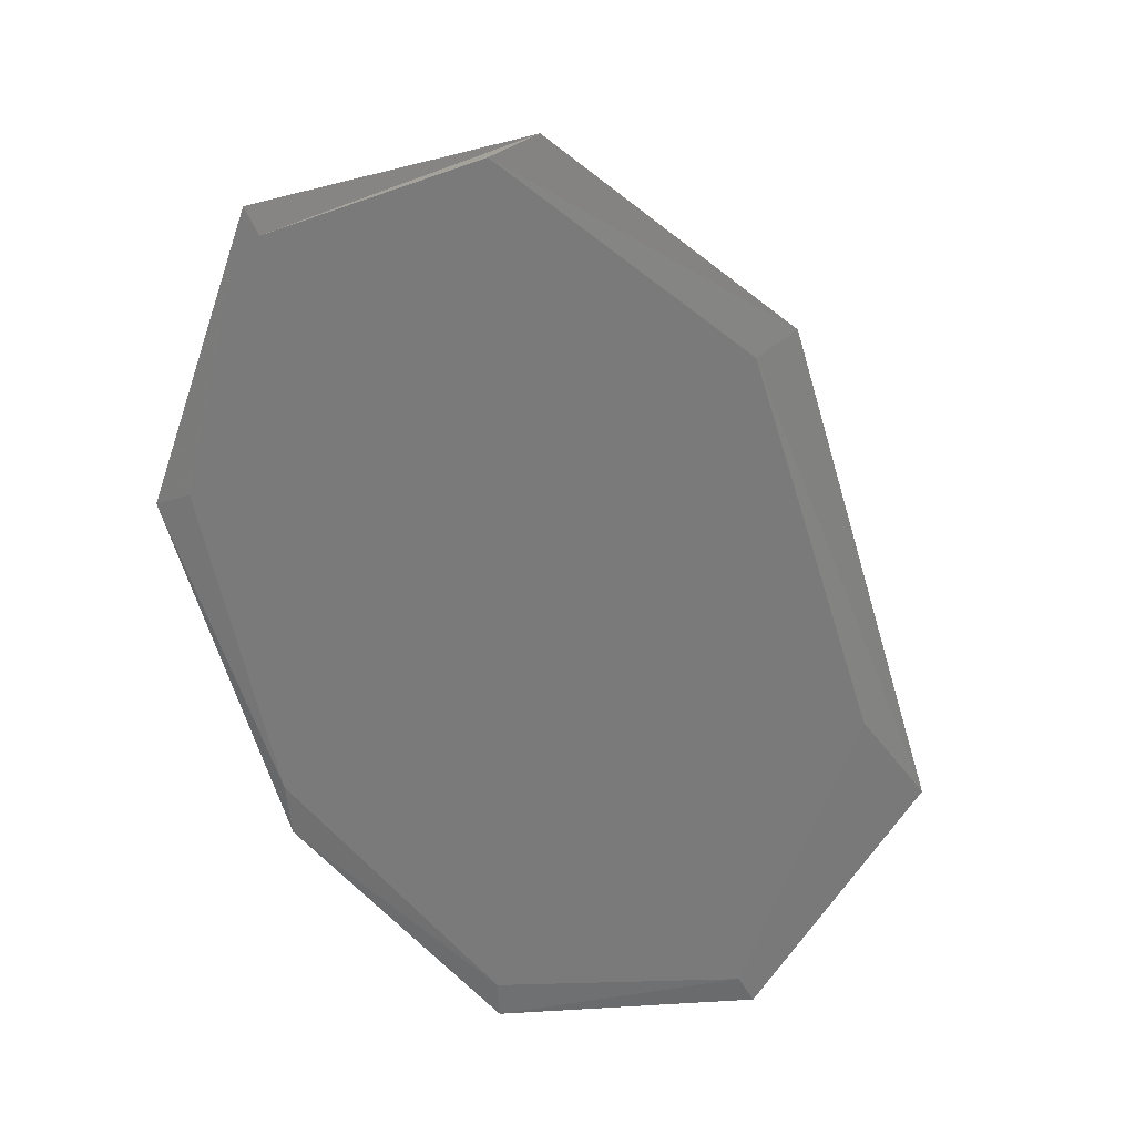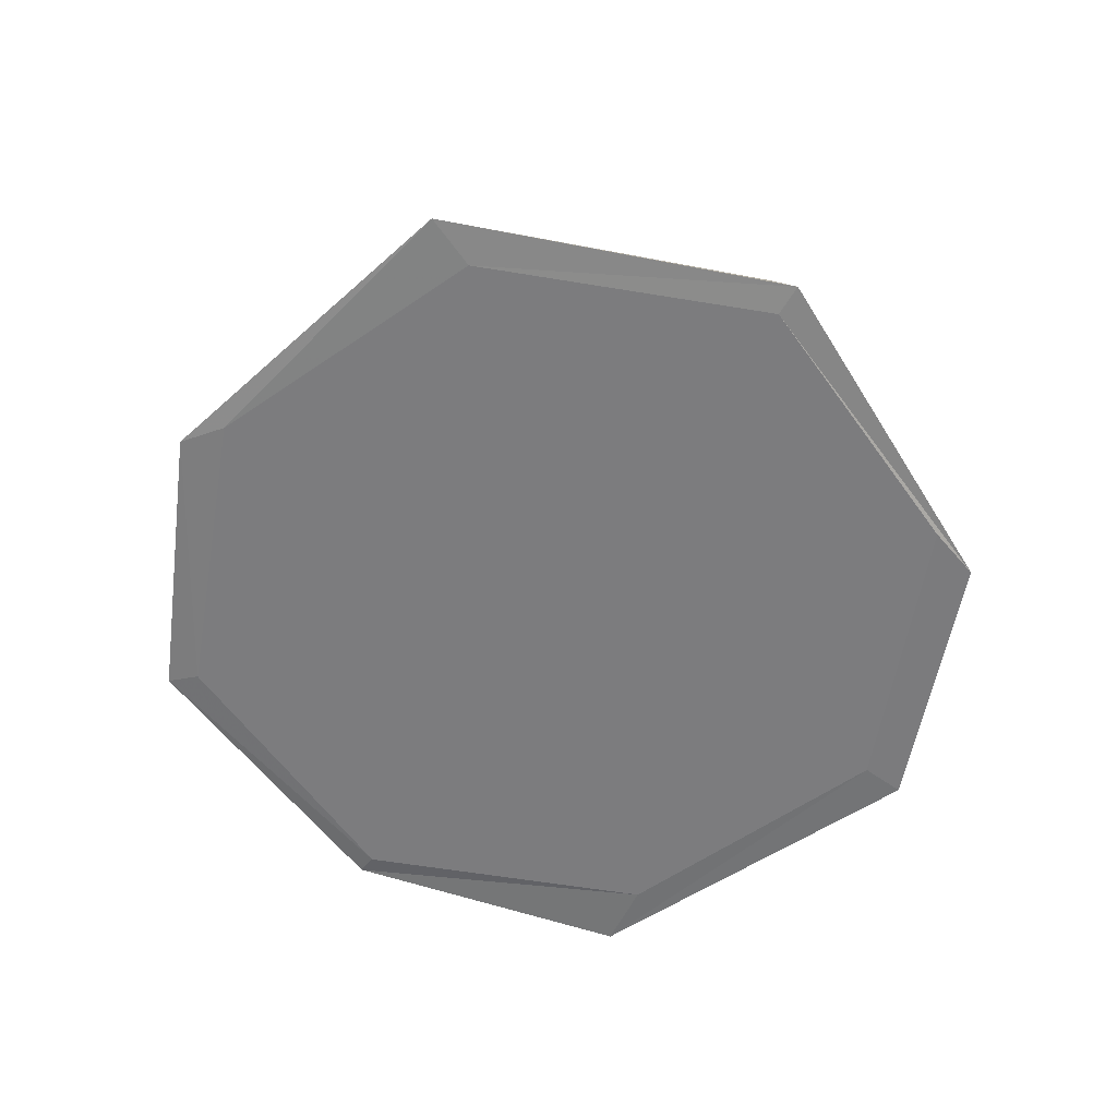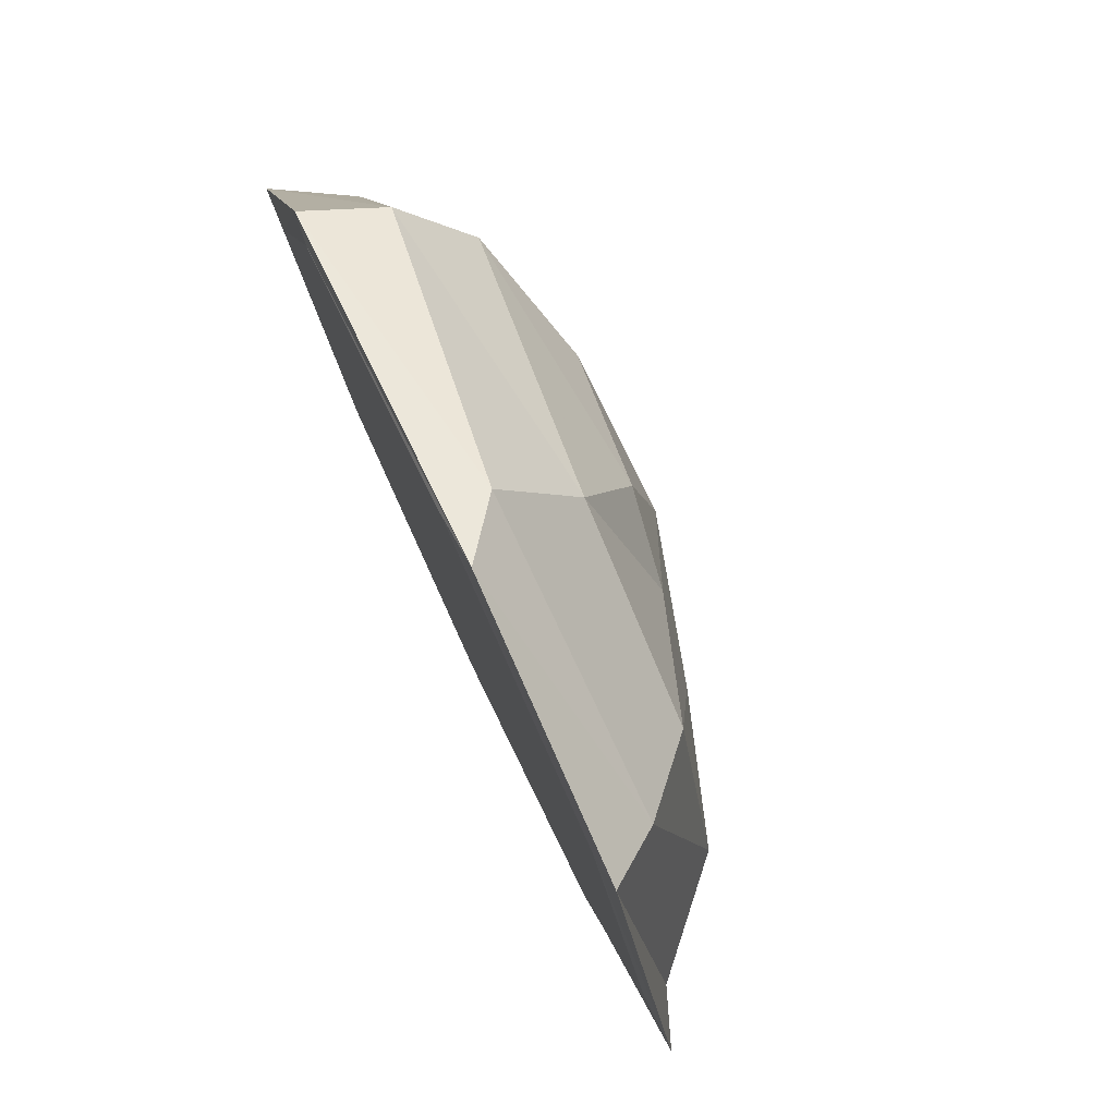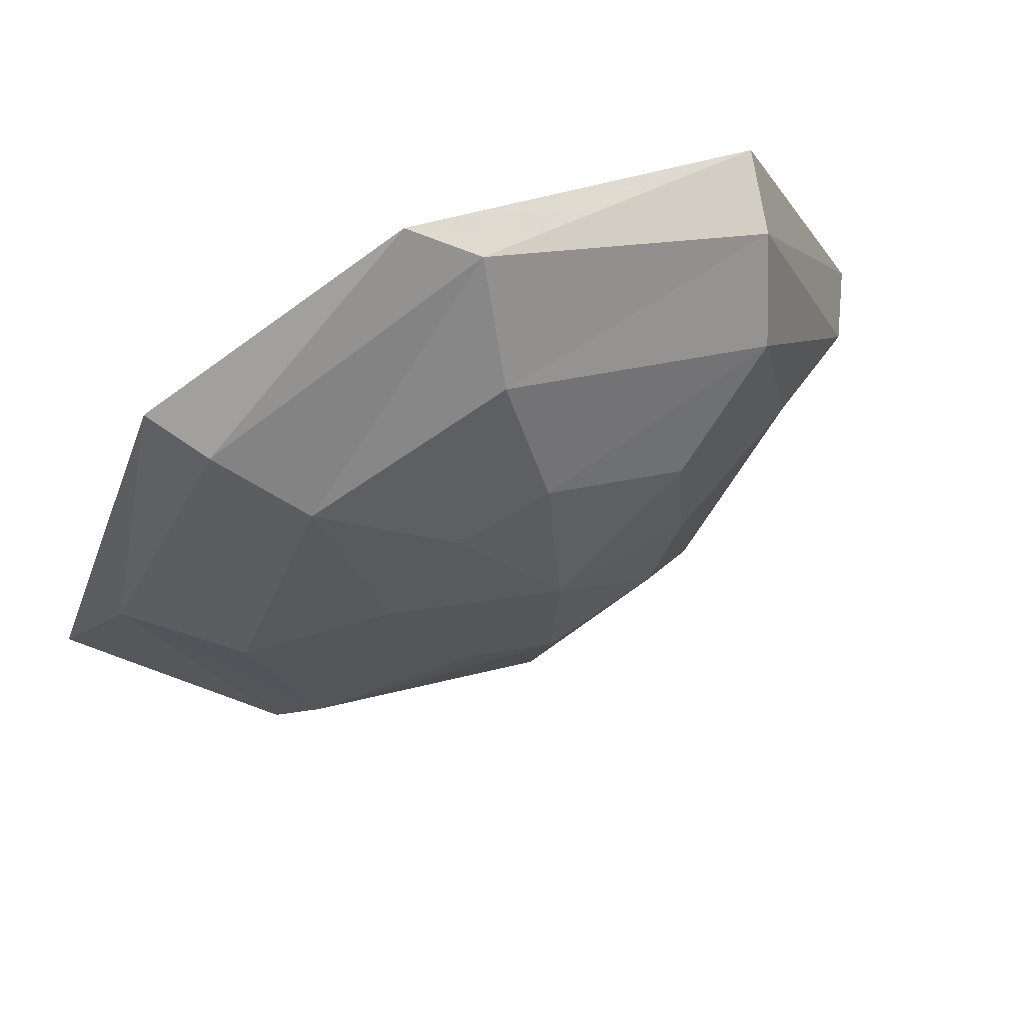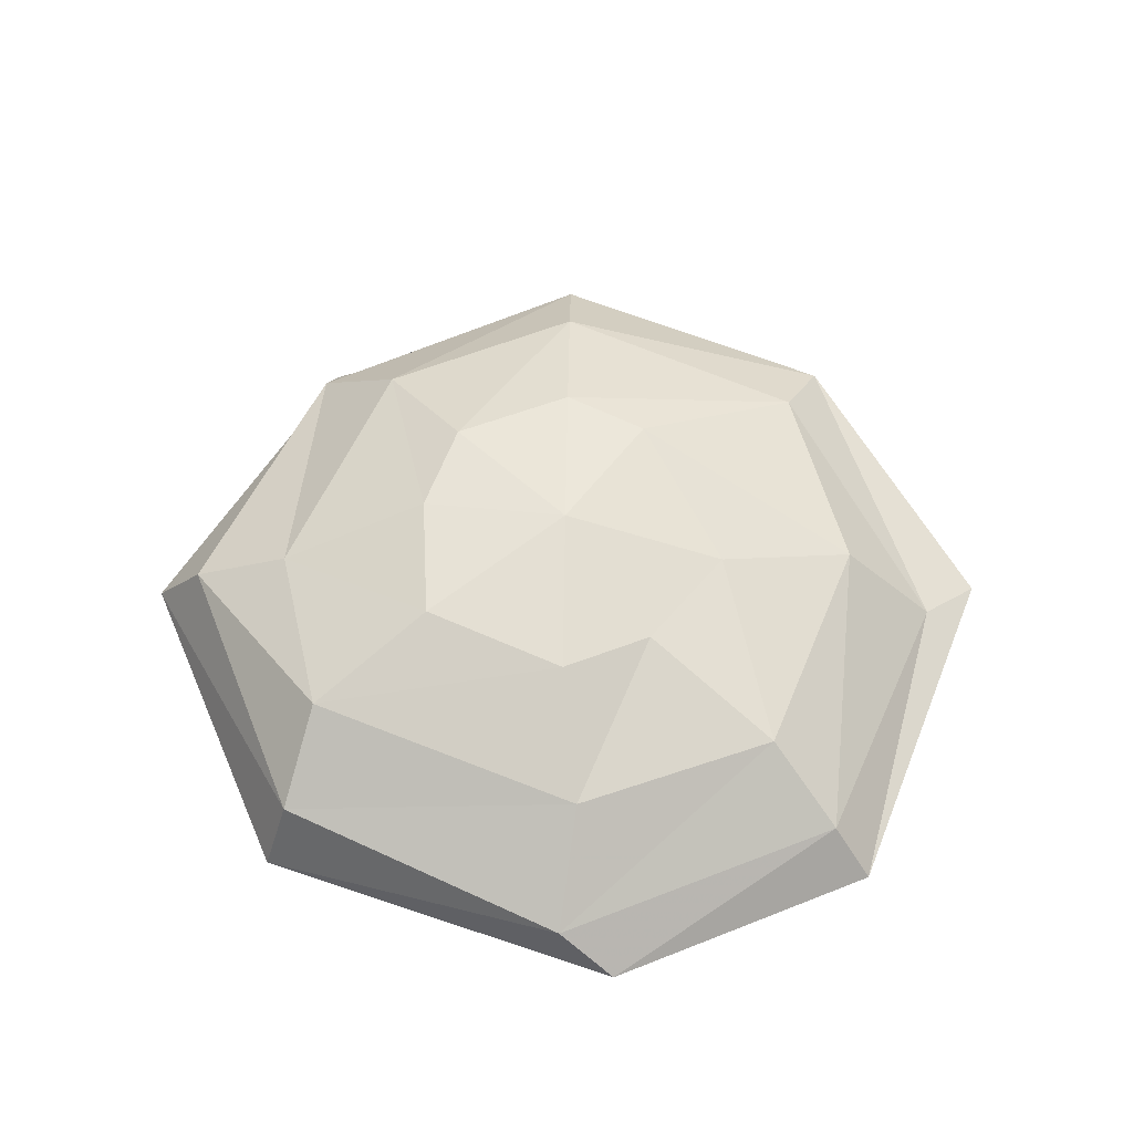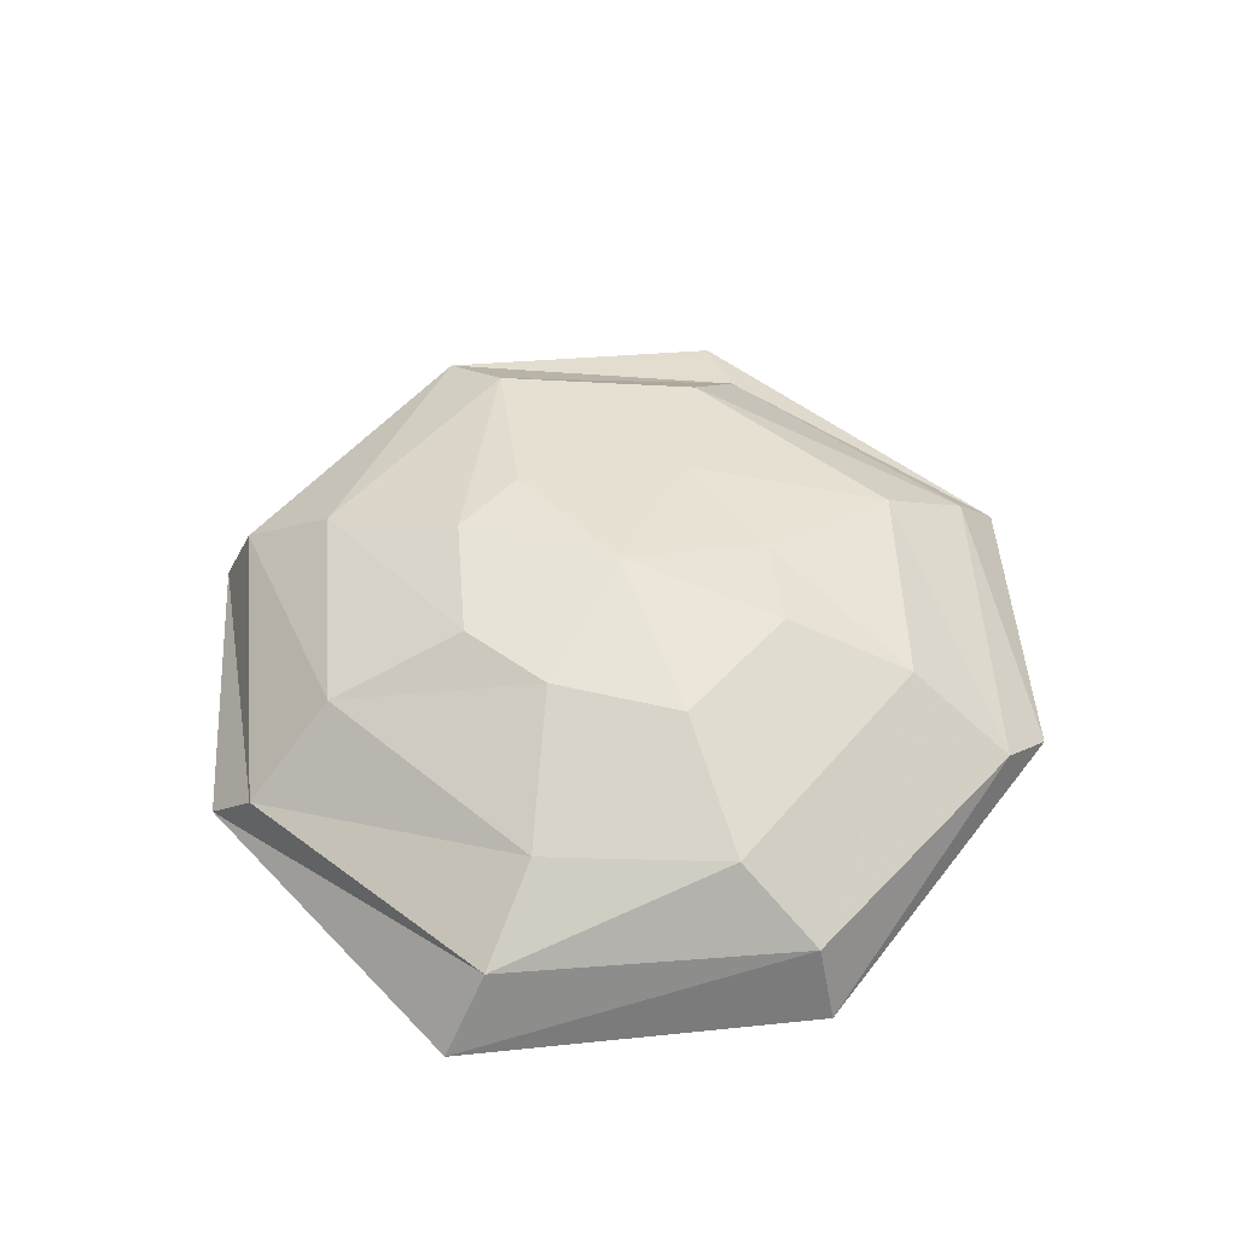
<metadata>
{"format":"obj","ext":"obj","renderer":"f3d","projection":"perspective","resolution":1024,"background":"white","views":[{"elev":22.3,"azim":40.3,"up":"+Z"},{"elev":-58.9,"azim":-77.2,"up":"+Y"},{"elev":79.0,"azim":64.8,"up":"+Z"},{"elev":63.6,"azim":152.4,"up":"+Z"},{"elev":57.1,"azim":0.9,"up":"+Y"},{"elev":53.9,"azim":-72.1,"up":"+Y"}]}
</metadata>
<code>
o Plane
v 0 0.5924 -0.005772
v 0 0.5924 -0.005772
v 0 -0.01211 -0.005773
v 0 -0.01211 -0.005773
v 0 0.5924 -0.005772
v 0 -0.01211 -0.005772
v -0 -0.00389 -1.293
v 0 -0.00389 -1.293
v 0.1652 -0.00389 1.268
v -0 0.5924 -0.005772
v 0 -0.01211 -0.005773
v -0 0.4177 -0.9159
v 0 -0.01211 -0.9159
v 0 0.5924 -0.005772
v -0 -0.01211 -0.005773
v -0 -0.01211 -0.9159
v 0 0.4177 -0.9159
v 0.04818 0.3411 0.863
v 0 -0.01211 0.9043
v -1.349 -0.00389 -0.0746
v 1.356 -0.00389 -0.1365
v 0.9101 0.3201 -0.05395
v -0.8894 0.3794 0.02864
v -0.9101 -0.01211 -0.005773
v 0.9101 -0.01211 -0.005773
v -0 0.5924 -0.005772
v 0 -0.01211 -0.005773
v -0 0.547 -0.4983
v 0 -0.01211 -0.4983
v 0 0.5924 -0.005772
v -0 -0.01211 -0.005773
v -0 -0.01211 -0.4983
v 0 0.547 -0.4983
v 0 0.5053 0.4868
v 0 -0.01211 0.4868
v -0.8206 -0.00389 -0.9916
v 0.9514 -0.00389 0.925
v -0 0.5924 -0.005772
v 0 -0.01211 -0.005772
v -0 0.2243 -1.195
v 0 -0.01211 -1.195
v 0 0.5924 -0.005772
v -0 -0.01211 -0.005772
v -0 -0.01211 -1.195
v 0 0.2243 -1.195
v 0 0.1219 1.183
v 0 -0.01211 1.183
v -0.9101 -0.00389 0.9043
v 0.8826 -0.00389 -0.8952
v 0.4925 0.4493 0.05617
v 1.189 0.05475 -0.005772
v 0.6435 0.3352 0.6378
v 0.733 0.3526 -0.6355
v -0.4444 0.547 -0.0746
v -1.189 0.2243 -0.005772
v -0.5885 0.3877 -0.6837
v -0.7537 0.4177 0.5758
v -1.189 -0.01211 -0.005772
v -0.4925 -0.01211 -0.005773
v -0.6435 -0.01211 -0.6493
v -0.6435 -0.01211 0.6378
v 1.189 -0.01211 -0.005772
v 0.4925 -0.01211 -0.005773
v 0.6435 -0.01211 0.6378
v 0.6435 -0.01211 -0.6493
v 0.245 0.5108 -0.4022
v -0.4171 0.547 0.3219
v -0.8408 -0.01211 0.835
v 0.8408 -0.01211 -0.8466
v 0.2657 0.472 0.3563
v 0.8408 0.1493 0.835
v 0.8408 0.2243 -0.8466
v -0.3483 0.547 -0.3541
v -0.8408 0.1491 -0.8466
v -0.8408 0.2243 0.835
v -0.8408 -0.01211 -0.8466
v -0.3483 -0.01211 -0.3541
v -0.3483 -0.01211 0.3425
v 0.8408 -0.01211 0.835
v 0.3483 -0.01211 0.3425
v 0.3483 -0.01211 -0.3541
f 66 28 2
f 67 34 5
f 68 47 9
f 69 44 7
f 70 50 10
f 71 51 22
f 72 40 12
f 73 54 14
f 74 55 23
f 75 46 18
f 76 58 20
f 77 59 24
f 78 35 19
f 79 62 21
f 80 63 25
f 81 32 16
f 50 66 26
f 22 53 66
f 53 12 28
f 54 67 42
f 23 57 67
f 57 18 34
f 58 68 48
f 24 61 68
f 61 19 47
f 62 69 49
f 25 65 69
f 65 16 44
f 34 70 38
f 18 52 70
f 52 22 50
f 46 71 52
f 9 37 71
f 37 21 51
f 51 72 53
f 21 49 72
f 49 7 40
f 33 73 30
f 17 56 73
f 56 23 54
f 45 74 56
f 8 36 74
f 36 20 55
f 55 75 57
f 20 48 75
f 48 9 46
f 41 76 36
f 13 60 76
f 60 24 58
f 29 77 60
f 3 31 77
f 31 15 59
f 59 78 61
f 15 43 78
f 43 6 35
f 47 79 37
f 19 64 79
f 64 25 62
f 35 80 64
f 6 39 80
f 39 11 63
f 63 81 65
f 11 27 81
f 27 4 32
f 26 66 2
f 42 67 5
f 48 68 9
f 49 69 7
f 38 70 10
f 52 71 22
f 53 72 12
f 30 73 14
f 56 74 23
f 57 75 18
f 36 76 20
f 60 77 24
f 61 78 19
f 37 79 21
f 64 80 25
f 65 81 16
f 10 50 26
f 50 22 66
f 66 53 28
f 14 54 42
f 54 23 67
f 67 57 34
f 20 58 48
f 58 24 68
f 68 61 47
f 21 62 49
f 62 25 69
f 69 65 44
f 5 34 38
f 34 18 70
f 70 52 50
f 18 46 52
f 46 9 71
f 71 37 51
f 22 51 53
f 51 21 72
f 72 49 40
f 1 33 30
f 33 17 73
f 73 56 54
f 17 45 56
f 45 8 74
f 74 36 55
f 23 55 57
f 55 20 75
f 75 48 46
f 8 41 36
f 41 13 76
f 76 60 58
f 13 29 60
f 29 3 77
f 77 31 59
f 24 59 61
f 59 15 78
f 78 43 35
f 9 47 37
f 47 19 79
f 79 64 62
f 19 35 64
f 35 6 80
f 80 39 63
f 25 63 65
f 63 11 81
f 81 27 32

</code>
